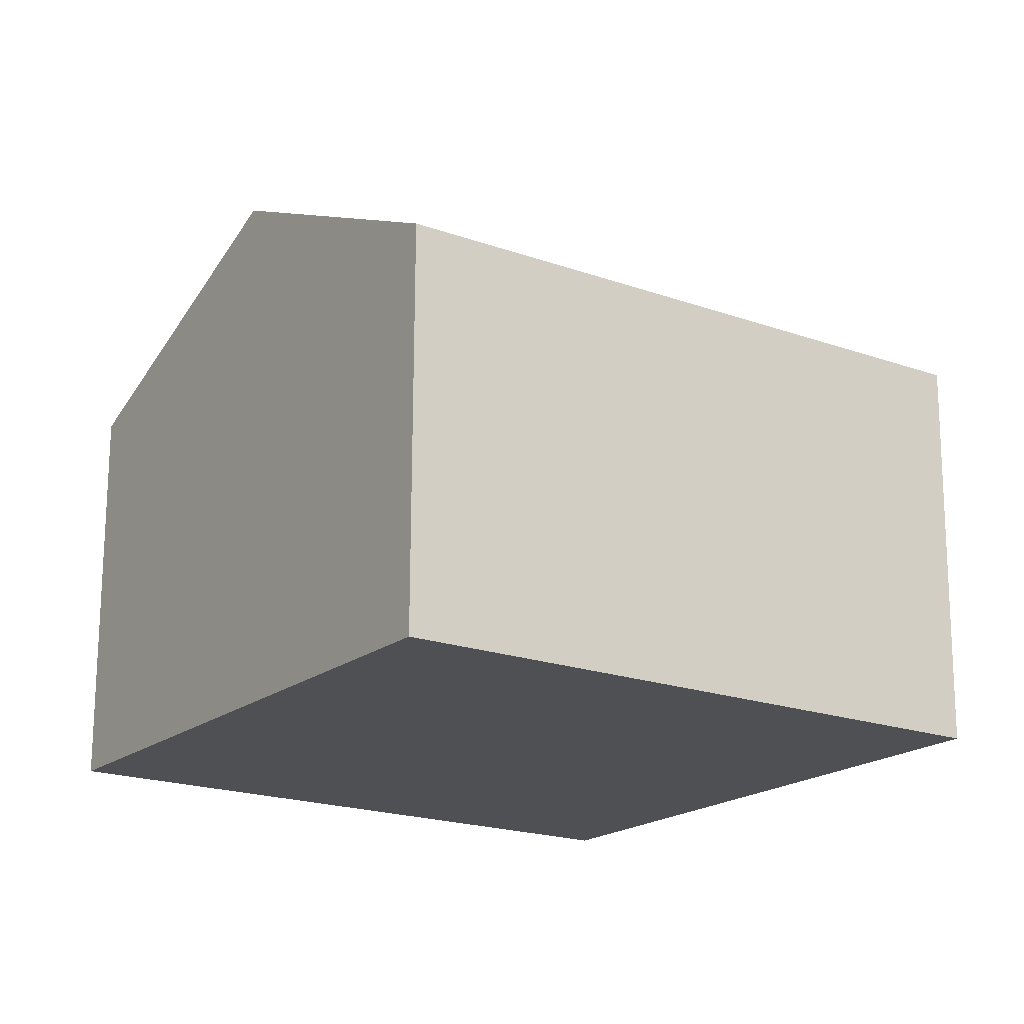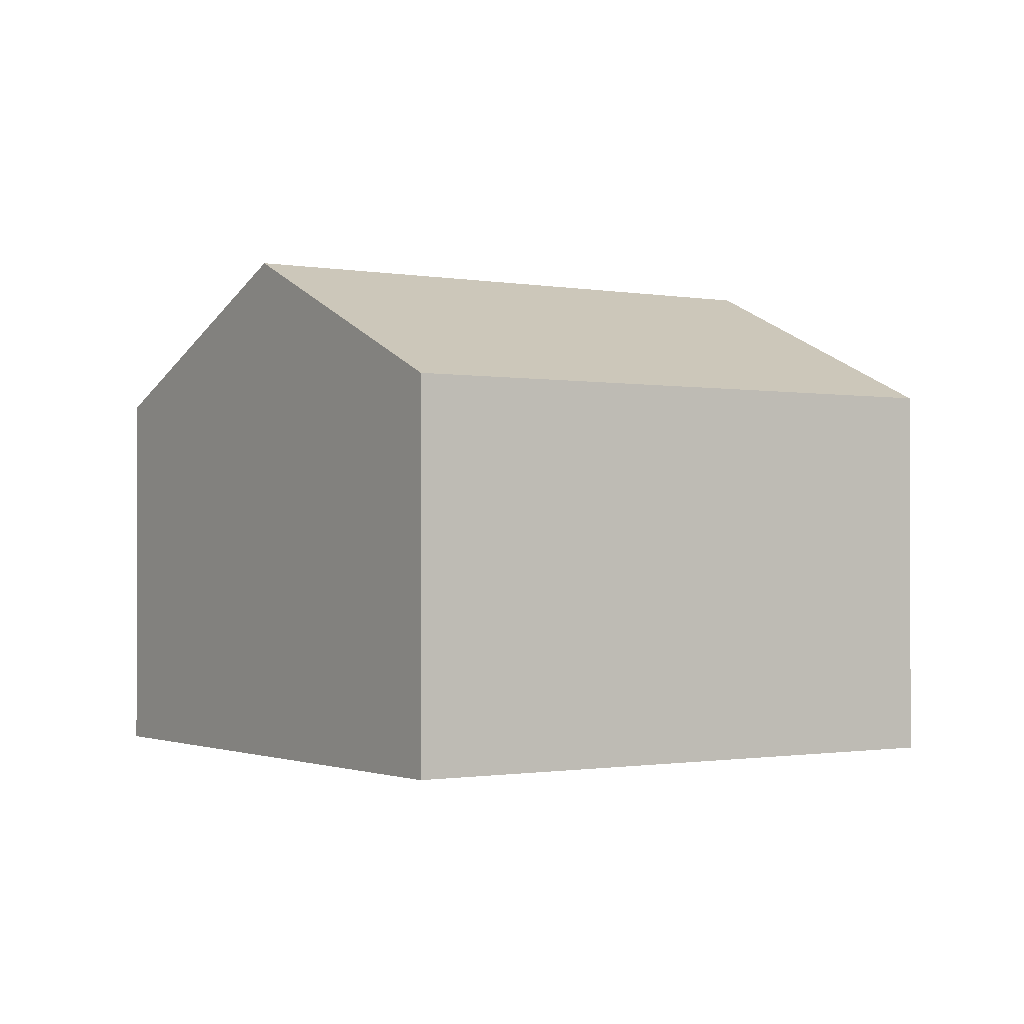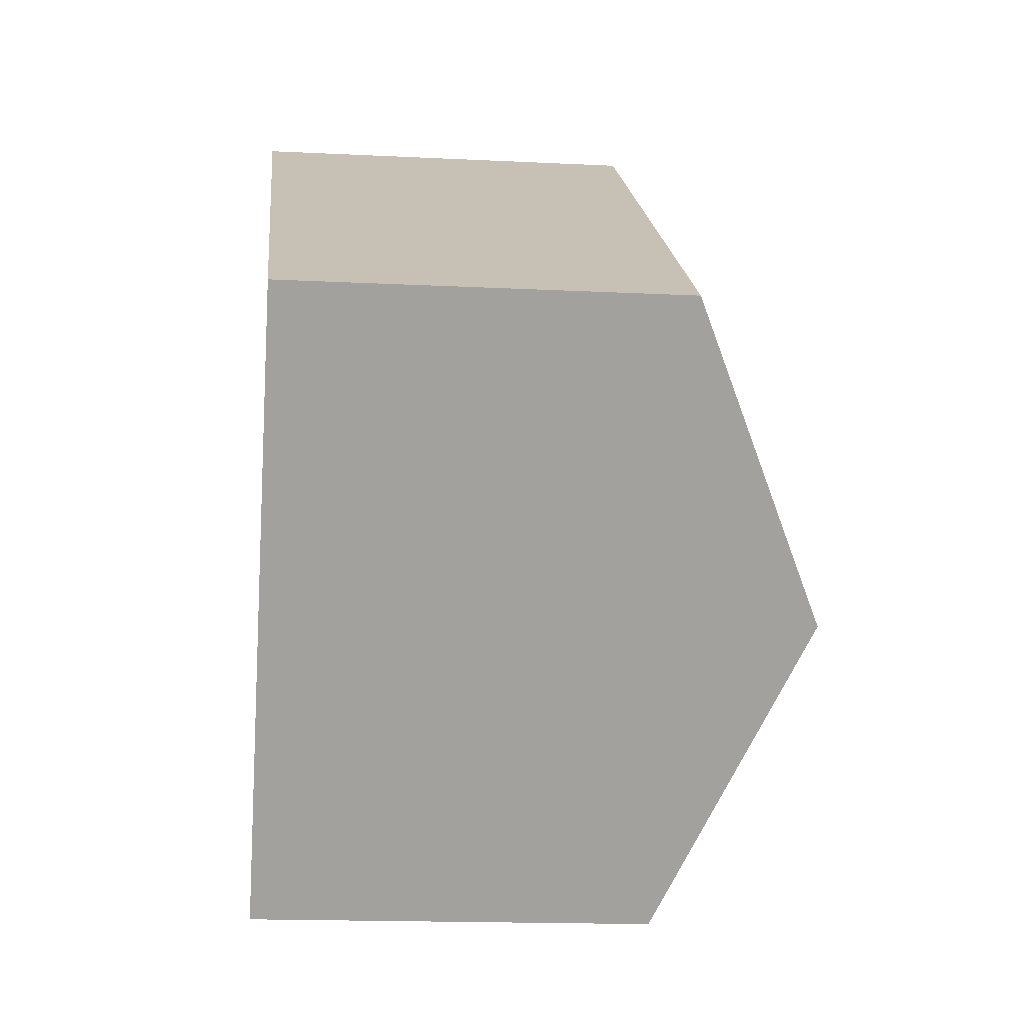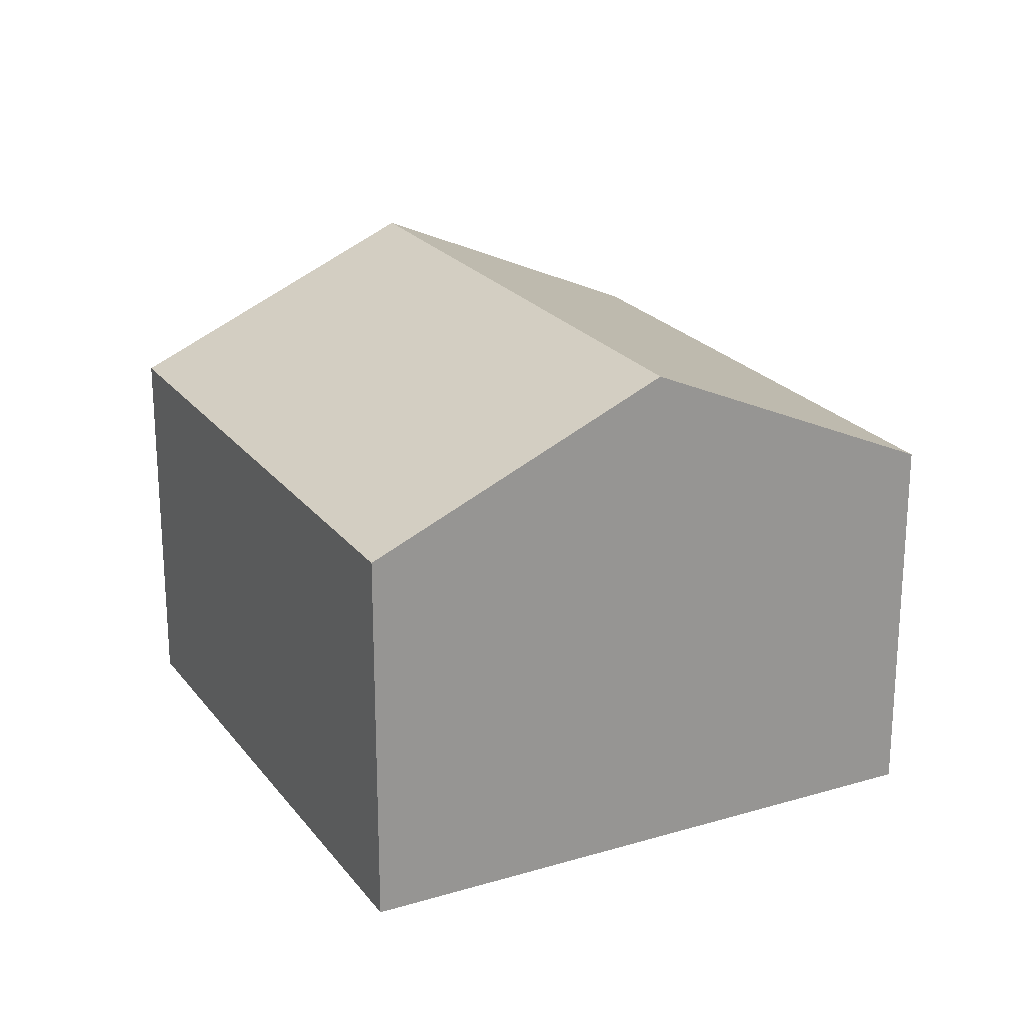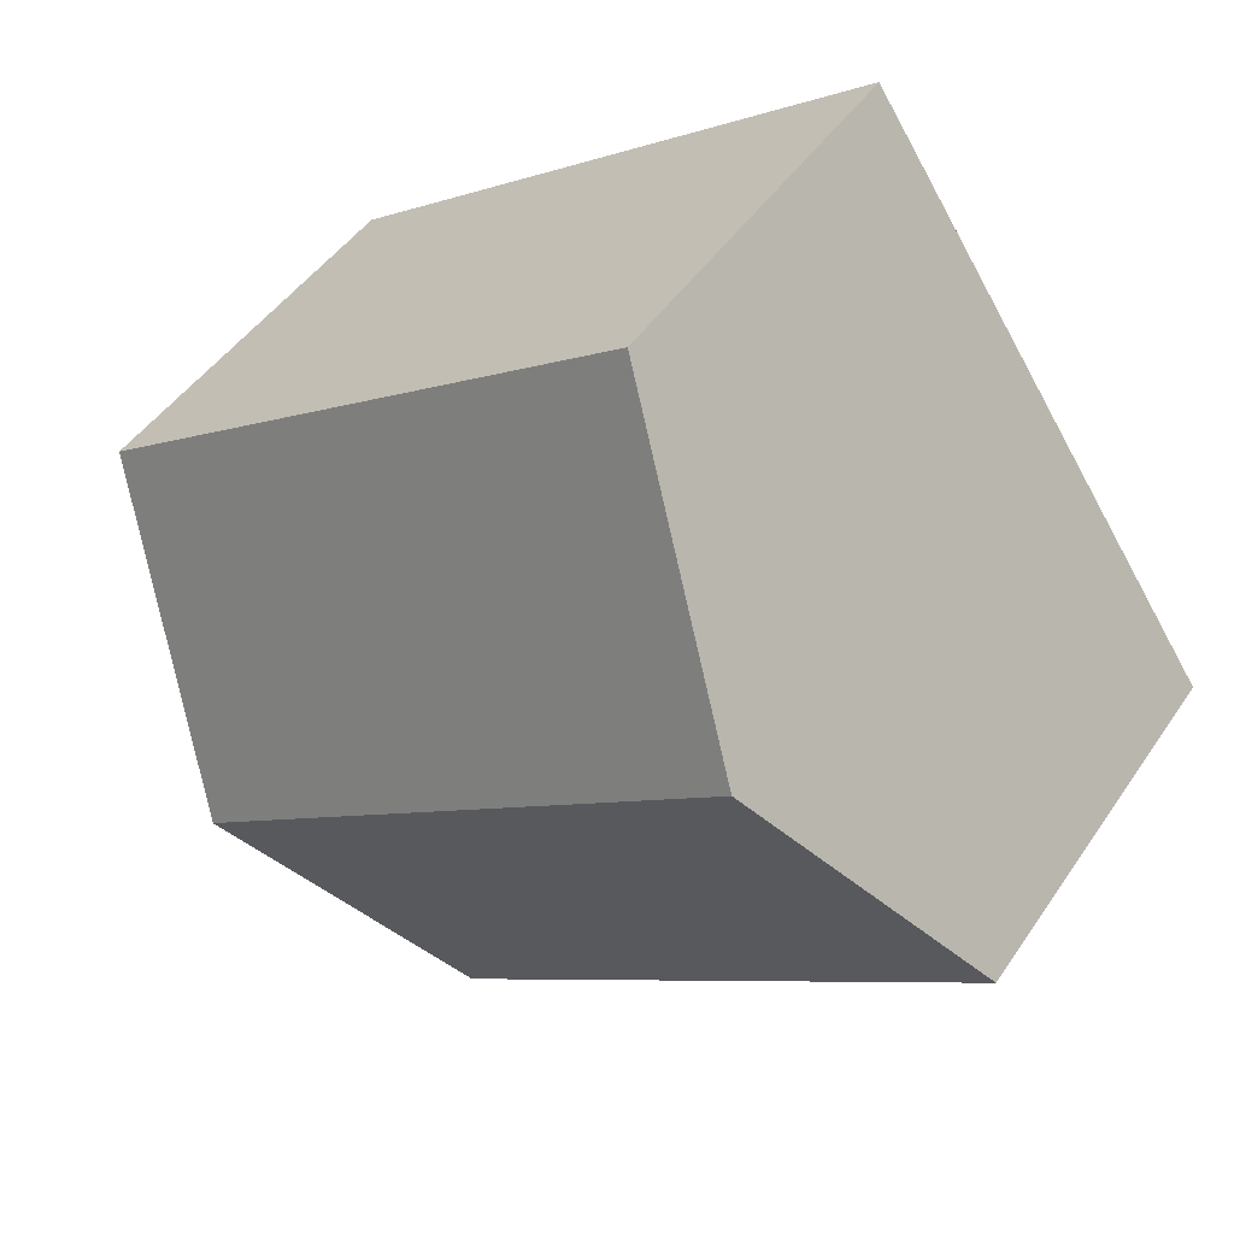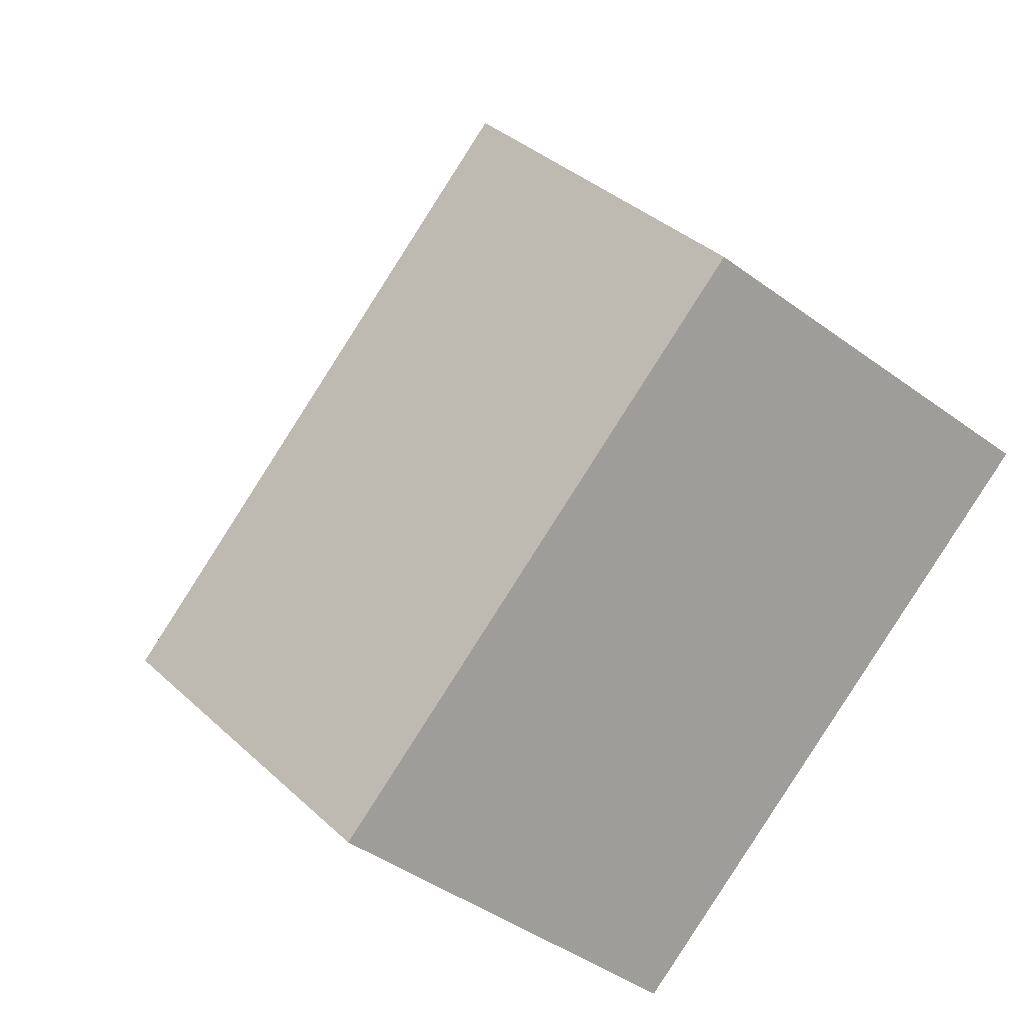
<metadata>
{"format":"obj","ext":"obj","renderer":"f3d","projection":"perspective","resolution":1024,"background":"white","views":[{"elev":71.2,"azim":0.2,"up":"+Z"},{"elev":-1.0,"azim":179.9,"up":"+Y"},{"elev":-16.1,"azim":84.1,"up":"+Z"},{"elev":22.5,"azim":-82.8,"up":"+Y"},{"elev":45.8,"azim":-148.1,"up":"+Z"},{"elev":-44.0,"azim":-130.7,"up":"+Z"}]}
</metadata>
<code>
v  16.16 7.084 2.889
v  3.245 9.599 4.748
v  6.49 7.084 9.497
v  15.58 7.537 2.035
v  12.92 9.599 -1.863
v  0 7.084 4.338e-16
v  10.14 7.443 -5.937
v  9.681 7.084 -6.615
v  9.681 4.051e-16 -6.615
v  0 0 0
v  3.245 -2.907e-16 4.748
v  6.49 -5.815e-16 9.497
v  16.16 -1.769e-16 2.889
v  15.58 -1.246e-16 2.035
v  12.92 1.141e-16 -1.863
v  10.14 3.635e-16 -5.937
g defaultobject
f 1 2 3
f 2 1 4
f 2 4 5
f 6 7 8
f 7 6 5
f 5 6 2
f 9 6 8
f 6 9 10
f 10 2 6
f 2 10 3
f 3 10 11
f 3 11 12
f 12 1 3
f 1 12 13
f 13 4 1
f 4 13 5
f 5 13 7
f 7 13 14
f 7 14 15
f 7 15 8
f 8 15 16
f 8 16 9
f 11 13 12
f 13 11 10
f 13 10 14
f 14 10 9
f 14 9 15
f 15 9 16

</code>
